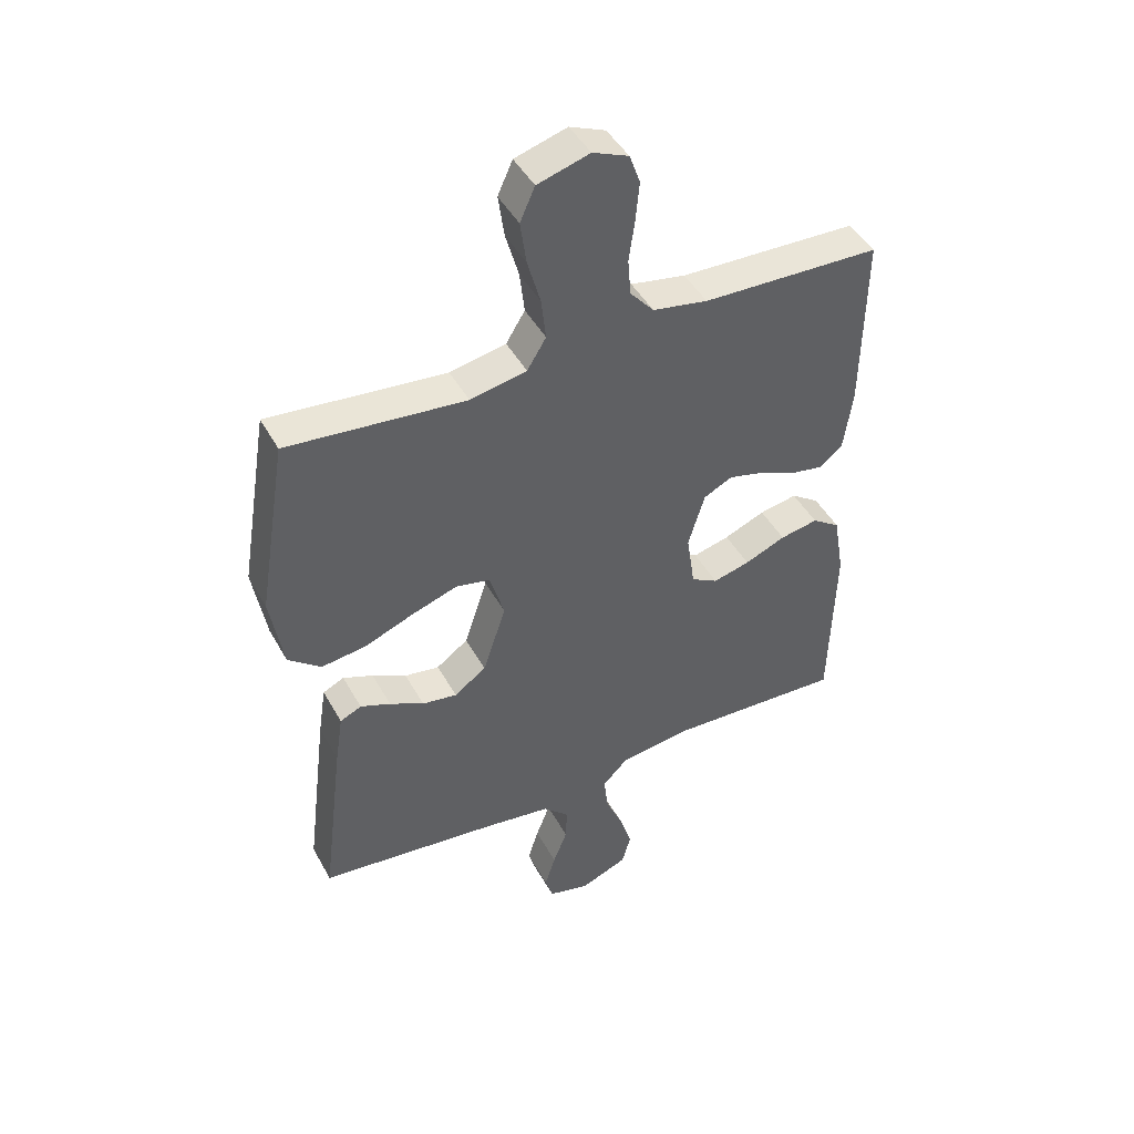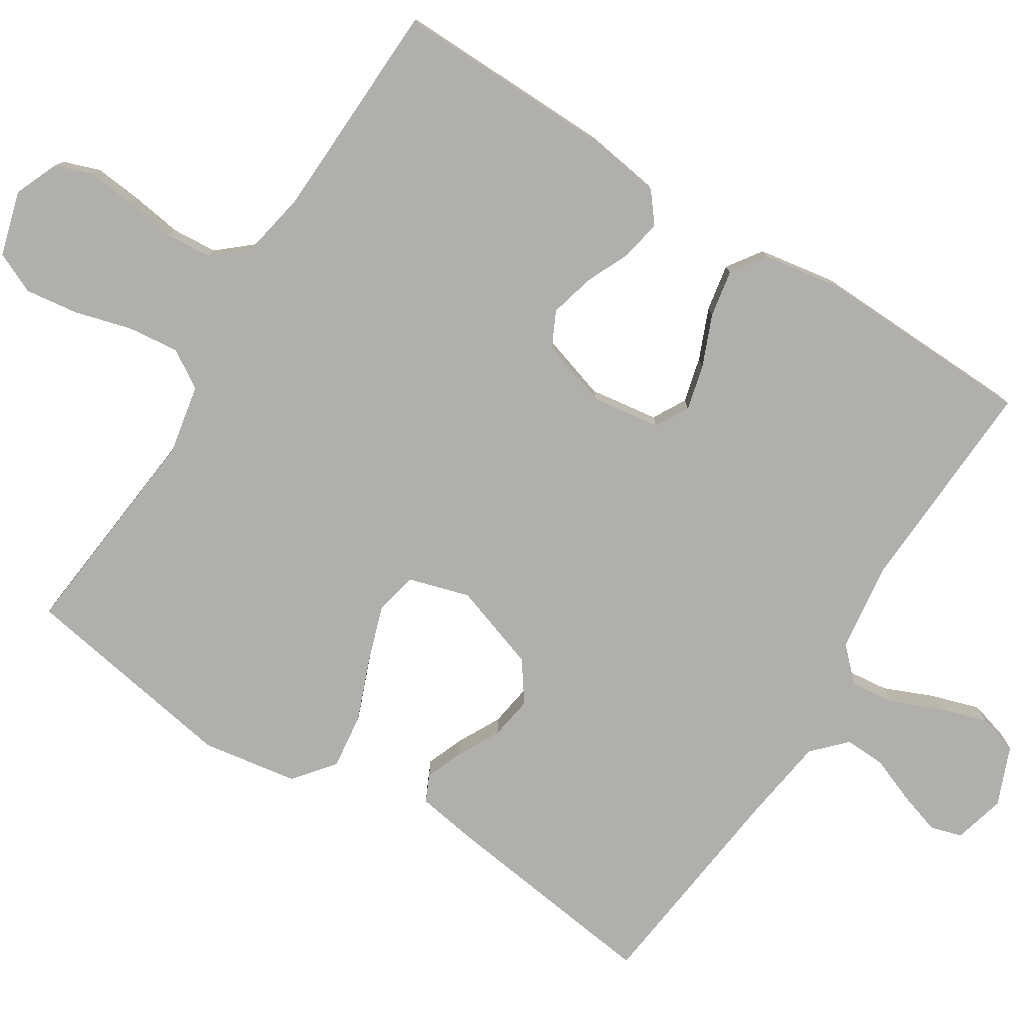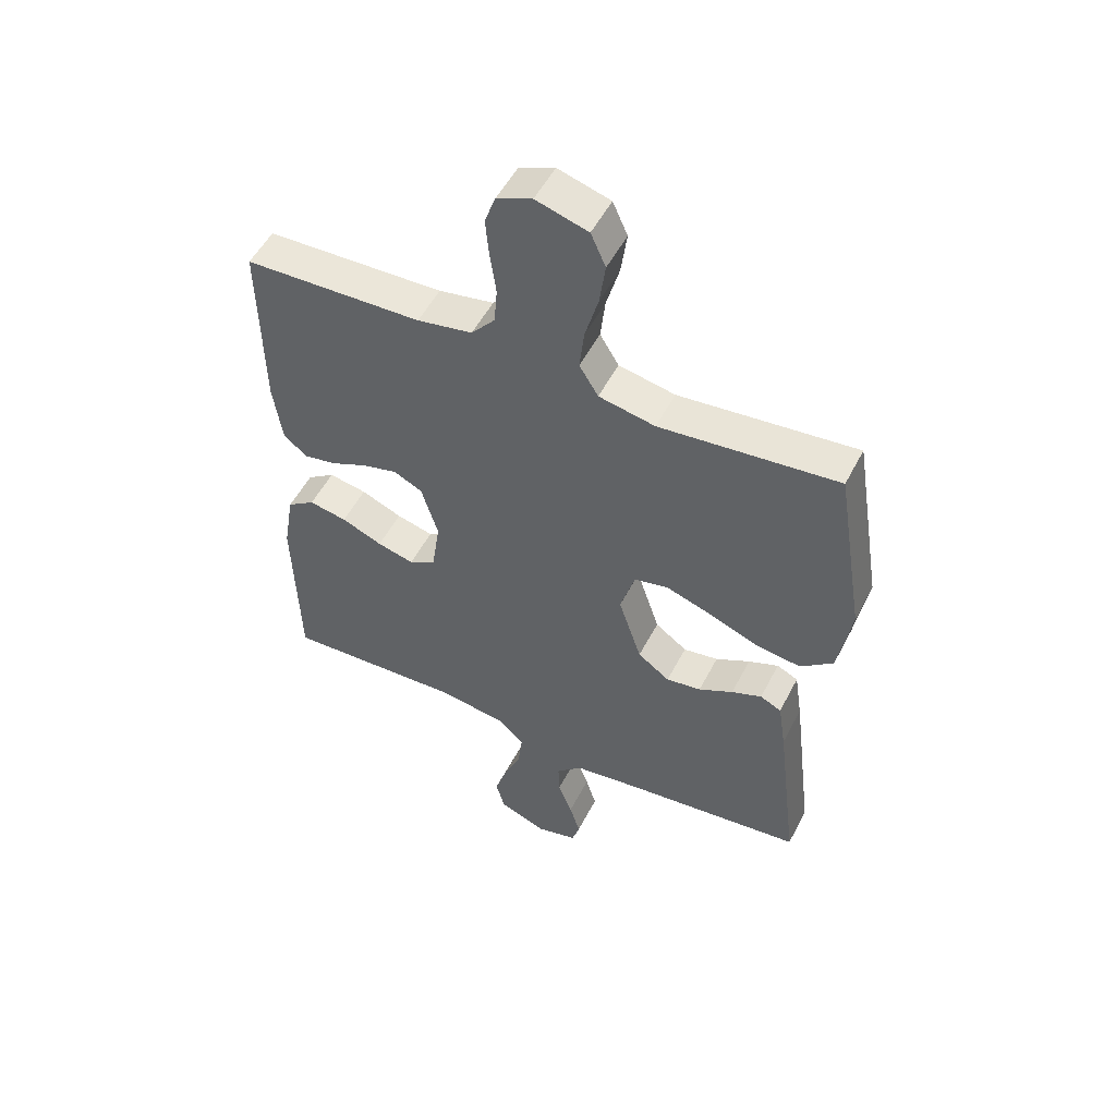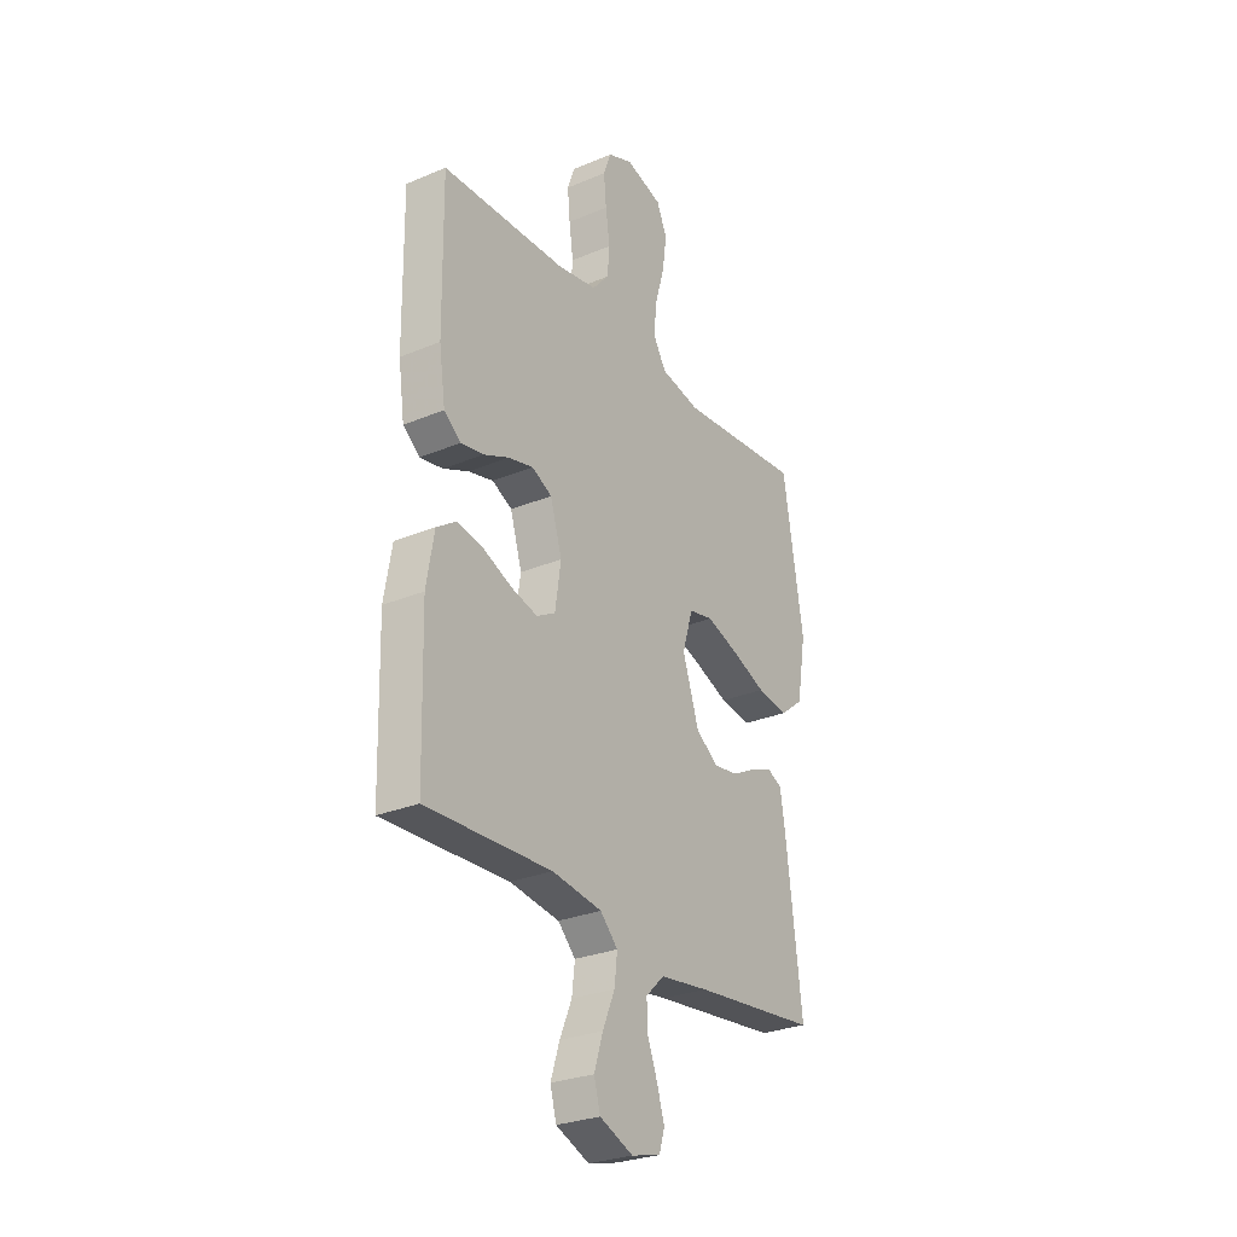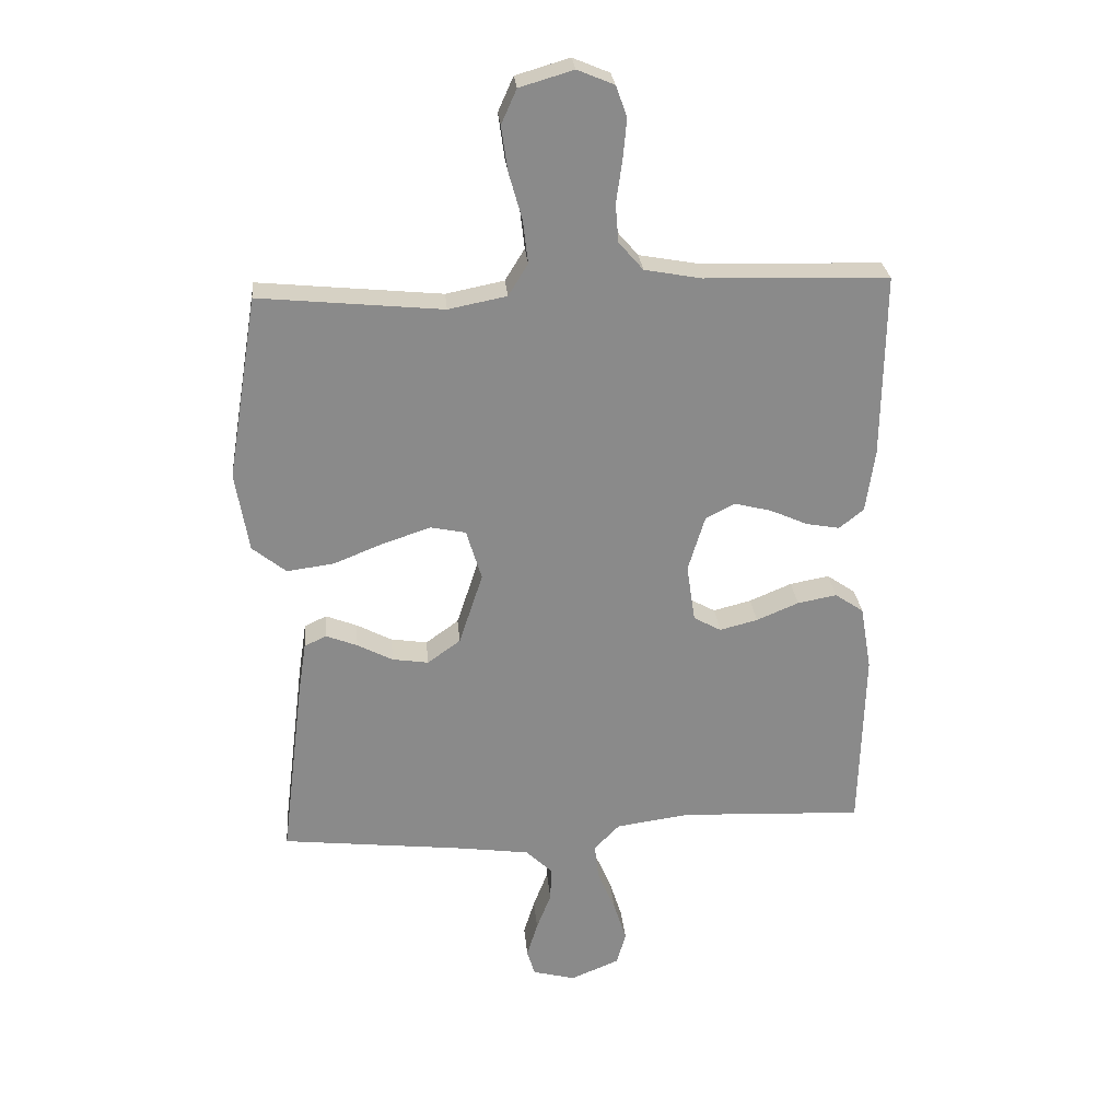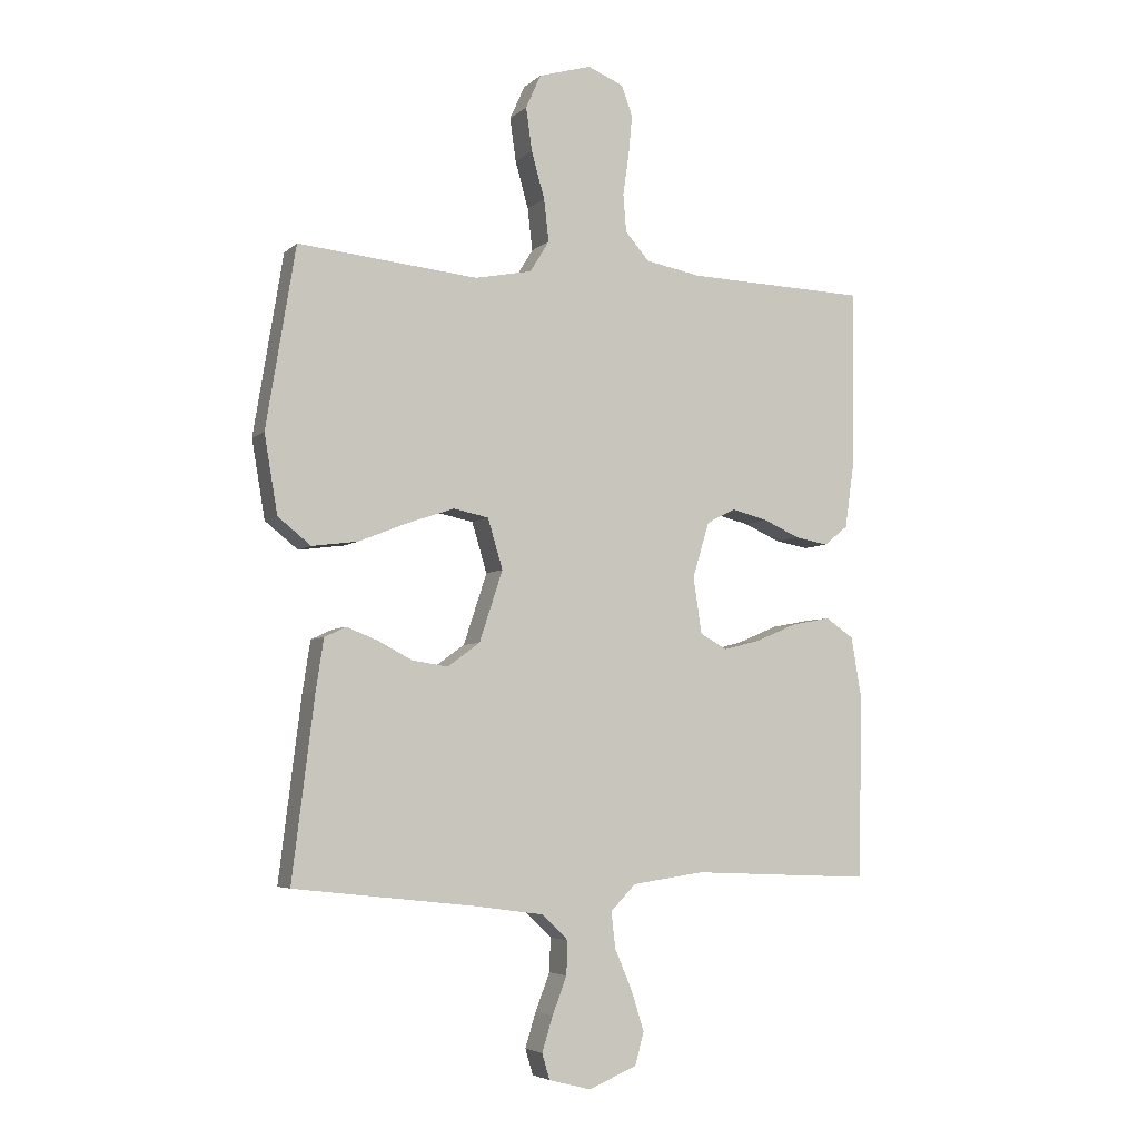
<metadata>
{"format":"obj","ext":"obj","renderer":"f3d","projection":"perspective","resolution":1024,"background":"white","views":[{"elev":45.2,"azim":-27.4,"up":"+Z"},{"elev":-78.2,"azim":57.5,"up":"+Y"},{"elev":52.2,"azim":-153.3,"up":"+Z"},{"elev":-28.1,"azim":122.4,"up":"+Z"},{"elev":26.9,"azim":-5.2,"up":"+Z"},{"elev":-5.0,"azim":-23.5,"up":"+Z"}]}
</metadata>
<code>
v -0.5 0.07 0.5
v -0.2 0.07 0.471
v -0.105 0.07 0.49
v -0.073 0.07 0.542
v -0.081 0.07 0.612
v -0.103 0.07 0.69
v -0.113 0.07 0.762
v -0.088 0.07 0.818
v 0 0.07 0.844
v 0.06 0.07 0.819
v 0.078 0.07 0.769
v 0.072 0.07 0.704
v 0.062 0.07 0.634
v 0.067 0.07 0.572
v 0.107 0.07 0.526
v 0.2 0.07 0.509
v 0.5 0.07 0.5
v 0.496 0.07 0.2
v 0.481 0.07 0.096
v 0.441 0.07 0.064
v 0.386 0.07 0.074
v 0.325 0.07 0.101
v 0.265 0.07 0.116
v 0.217 0.07 0.092
v 0.189 0.07 0
v 0.203 0.07 -0.094
v 0.248 0.07 -0.119
v 0.31 0.07 -0.103
v 0.379 0.07 -0.074
v 0.443 0.07 -0.062
v 0.49 0.07 -0.094
v 0.508 0.07 -0.2
v 0.5 0.07 -0.5
v 0.2 0.07 -0.487
v 0.08 0.07 -0.504
v 0.038 0.07 -0.547
v 0.045 0.07 -0.607
v 0.074 0.07 -0.675
v 0.095 0.07 -0.741
v 0.08 0.07 -0.795
v 0 0.07 -0.828
v -0.07 0.07 -0.81
v -0.083 0.07 -0.767
v -0.065 0.07 -0.709
v -0.041 0.07 -0.647
v -0.039 0.07 -0.591
v -0.083 0.07 -0.549
v -0.2 0.07 -0.533
v -0.5 0.07 -0.5
v -0.463 0.07 -0.2
v -0.45 0.07 -0.115
v -0.414 0.07 -0.098
v -0.363 0.07 -0.118
v -0.305 0.07 -0.148
v -0.246 0.07 -0.157
v -0.192 0.07 -0.118
v -0.153 0.07 0
v -0.178 0.07 0.083
v -0.236 0.07 0.095
v -0.313 0.07 0.069
v -0.396 0.07 0.036
v -0.472 0.07 0.026
v -0.527 0.07 0.07
v -0.549 0.07 0.2
v -0.5 0 0.5
v -0.2 0 0.471
v -0.105 0 0.49
v -0.073 0 0.542
v -0.081 0 0.612
v -0.103 0 0.69
v -0.113 0 0.762
v -0.088 0 0.818
v 0 0 0.844
v 0.06 0 0.819
v 0.078 0 0.769
v 0.072 0 0.704
v 0.062 0 0.634
v 0.067 0 0.572
v 0.107 0 0.526
v 0.2 0 0.509
v 0.5 0 0.5
v 0.496 0 0.2
v 0.481 0 0.096
v 0.441 0 0.064
v 0.386 0 0.074
v 0.325 0 0.101
v 0.265 0 0.116
v 0.217 0 0.092
v 0.189 0 0
v 0.203 0 -0.094
v 0.248 0 -0.119
v 0.31 0 -0.103
v 0.379 0 -0.074
v 0.443 0 -0.062
v 0.49 0 -0.094
v 0.508 0 -0.2
v 0.5 0 -0.5
v 0.2 0 -0.487
v 0.08 0 -0.504
v 0.038 0 -0.547
v 0.045 0 -0.607
v 0.074 0 -0.675
v 0.095 0 -0.741
v 0.08 0 -0.795
v 0 0 -0.828
v -0.07 0 -0.81
v -0.083 0 -0.767
v -0.065 0 -0.709
v -0.041 0 -0.647
v -0.039 0 -0.591
v -0.083 0 -0.549
v -0.2 0 -0.533
v -0.5 0 -0.5
v -0.463 0 -0.2
v -0.45 0 -0.115
v -0.414 0 -0.098
v -0.363 0 -0.118
v -0.305 0 -0.148
v -0.246 0 -0.157
v -0.192 0 -0.118
v -0.153 0 0
v -0.178 0 0.083
v -0.236 0 0.095
v -0.313 0 0.069
v -0.396 0 0.036
v -0.472 0 0.026
v -0.527 0 0.07
v -0.549 0 0.2
f 63 64 1 2
f 60 61 62 63
f 59 60 63 2
f 58 59 2 3
f 57 58 3 4
f 51 52 53 54
f 49 50 51 54
f 48 49 54 55
f 47 48 55 56
f 42 43 44 45
f 40 41 42 45
f 40 45 46
f 37 38 39 40
f 37 40 46
f 36 37 46 47
f 31 32 33 34
f 31 34 35
f 28 29 30 31
f 27 28 31 35
f 26 27 35 36
f 19 20 21 22
f 19 22 23
f 16 17 18 19
f 15 16 19 23
f 14 15 23 24
f 10 11 12 13
f 8 9 10 13
f 8 13 14
f 5 6 7 8
f 4 5 8 14
f 57 4 14 24
f 25 26 36 47
f 47 56 57
f 24 25 47 57
f 66 65 128 127
f 127 126 125 124
f 66 127 124 123
f 67 66 123 122
f 68 67 122 121
f 118 117 116 115
f 118 115 114 113
f 119 118 113 112
f 120 119 112 111
f 109 108 107 106
f 109 106 105 104
f 110 109 104
f 104 103 102 101
f 110 104 101
f 111 110 101 100
f 98 97 96 95
f 99 98 95
f 95 94 93 92
f 99 95 92 91
f 100 99 91 90
f 86 85 84 83
f 87 86 83
f 83 82 81 80
f 87 83 80 79
f 88 87 79 78
f 77 76 75 74
f 77 74 73 72
f 78 77 72
f 72 71 70 69
f 78 72 69 68
f 88 78 68 121
f 111 100 90 89
f 121 120 111
f 121 111 89 88
f 1 65 66 2
f 2 66 67 3
f 3 67 68 4
f 4 68 69 5
f 5 69 70 6
f 6 70 71 7
f 7 71 72 8
f 8 72 73 9
f 9 73 74 10
f 10 74 75 11
f 11 75 76 12
f 12 76 77 13
f 13 77 78 14
f 14 78 79 15
f 15 79 80 16
f 16 80 81 17
f 17 81 82 18
f 18 82 83 19
f 19 83 84 20
f 20 84 85 21
f 21 85 86 22
f 22 86 87 23
f 23 87 88 24
f 24 88 89 25
f 25 89 90 26
f 26 90 91 27
f 27 91 92 28
f 28 92 93 29
f 29 93 94 30
f 30 94 95 31
f 31 95 96 32
f 32 96 97 33
f 33 97 98 34
f 34 98 99 35
f 35 99 100 36
f 36 100 101 37
f 37 101 102 38
f 38 102 103 39
f 39 103 104 40
f 40 104 105 41
f 41 105 106 42
f 42 106 107 43
f 43 107 108 44
f 44 108 109 45
f 45 109 110 46
f 46 110 111 47
f 47 111 112 48
f 48 112 113 49
f 49 113 114 50
f 50 114 115 51
f 51 115 116 52
f 52 116 117 53
f 53 117 118 54
f 54 118 119 55
f 55 119 120 56
f 56 120 121 57
f 57 121 122 58
f 58 122 123 59
f 59 123 124 60
f 60 124 125 61
f 61 125 126 62
f 62 126 127 63
f 63 127 128 64
f 64 128 65 1

</code>
